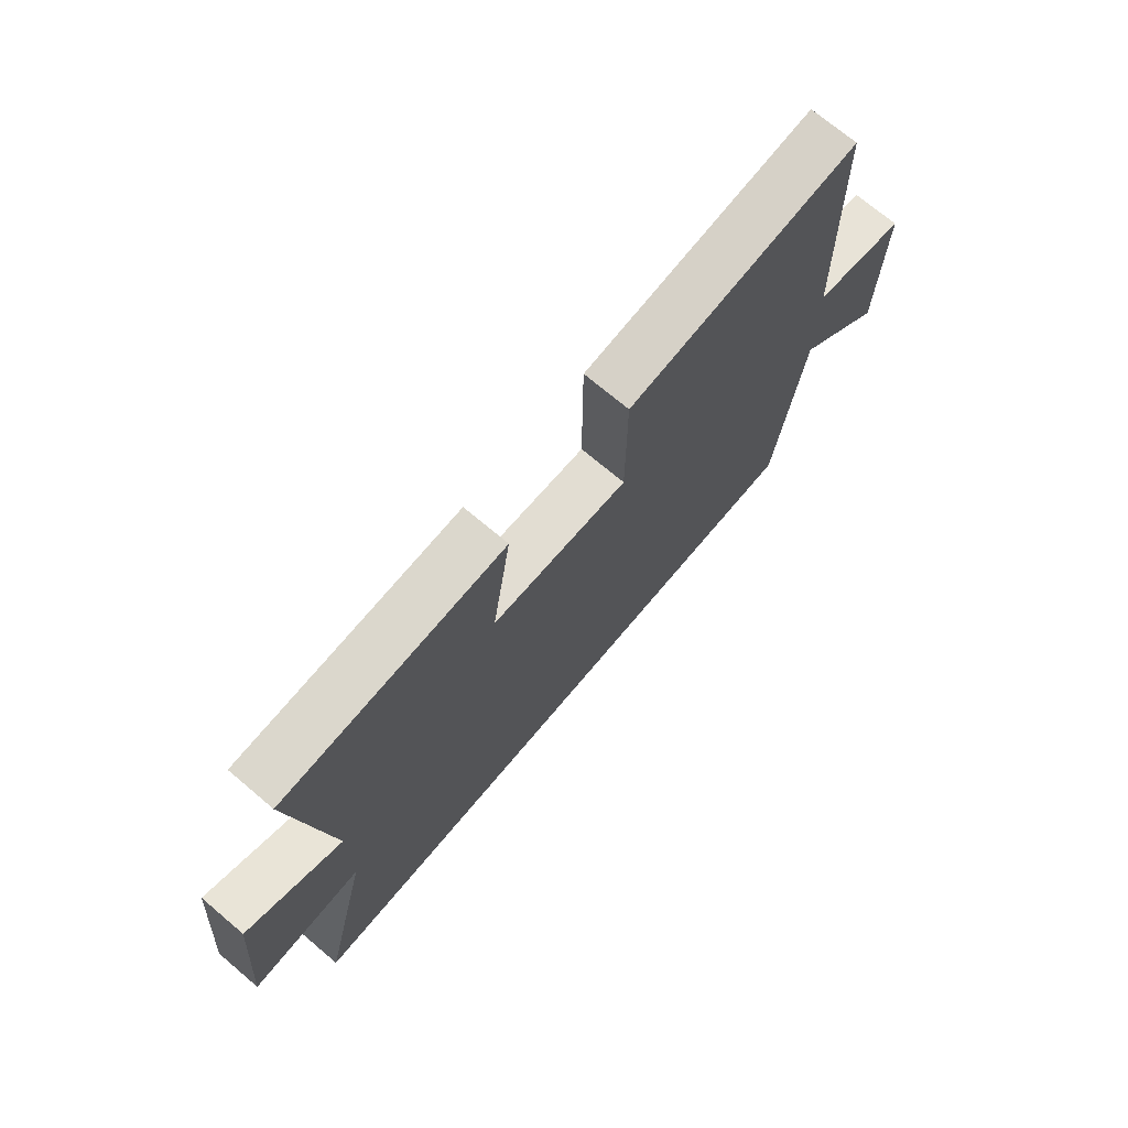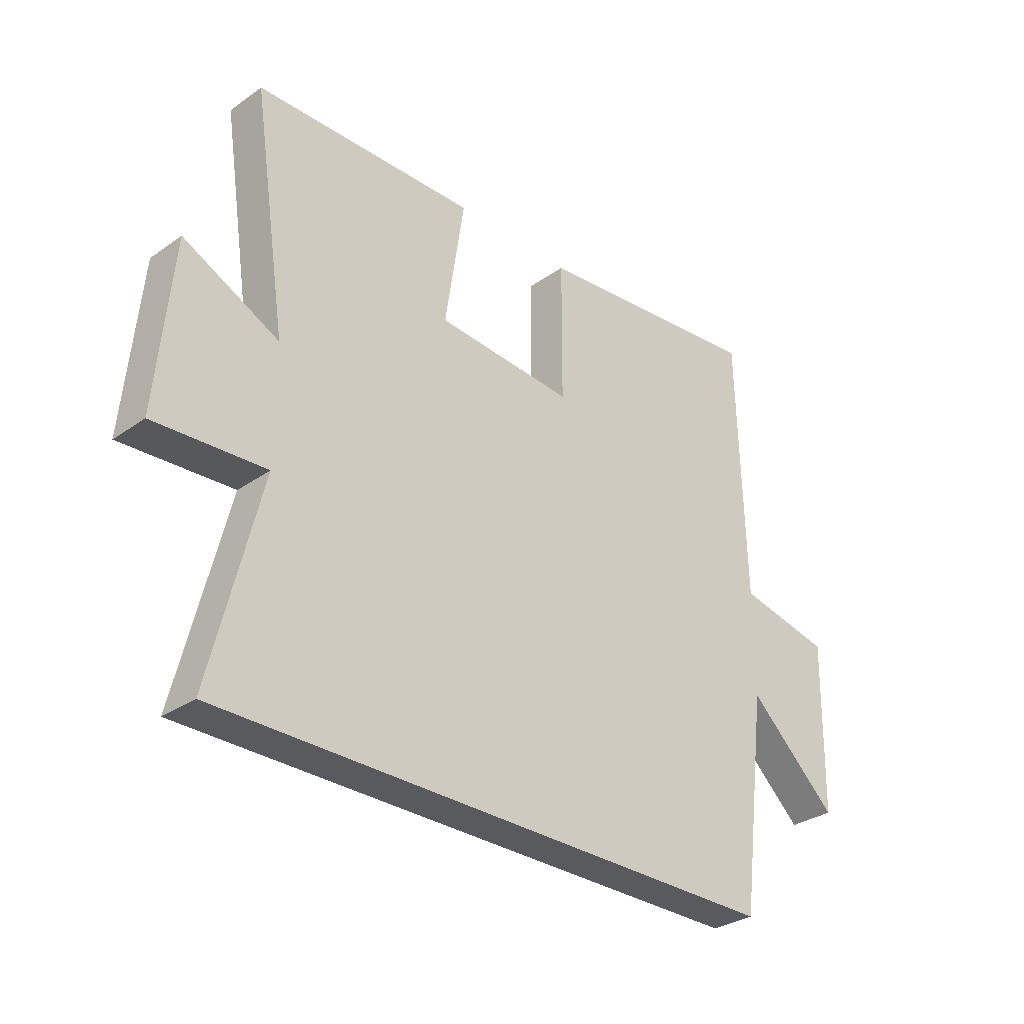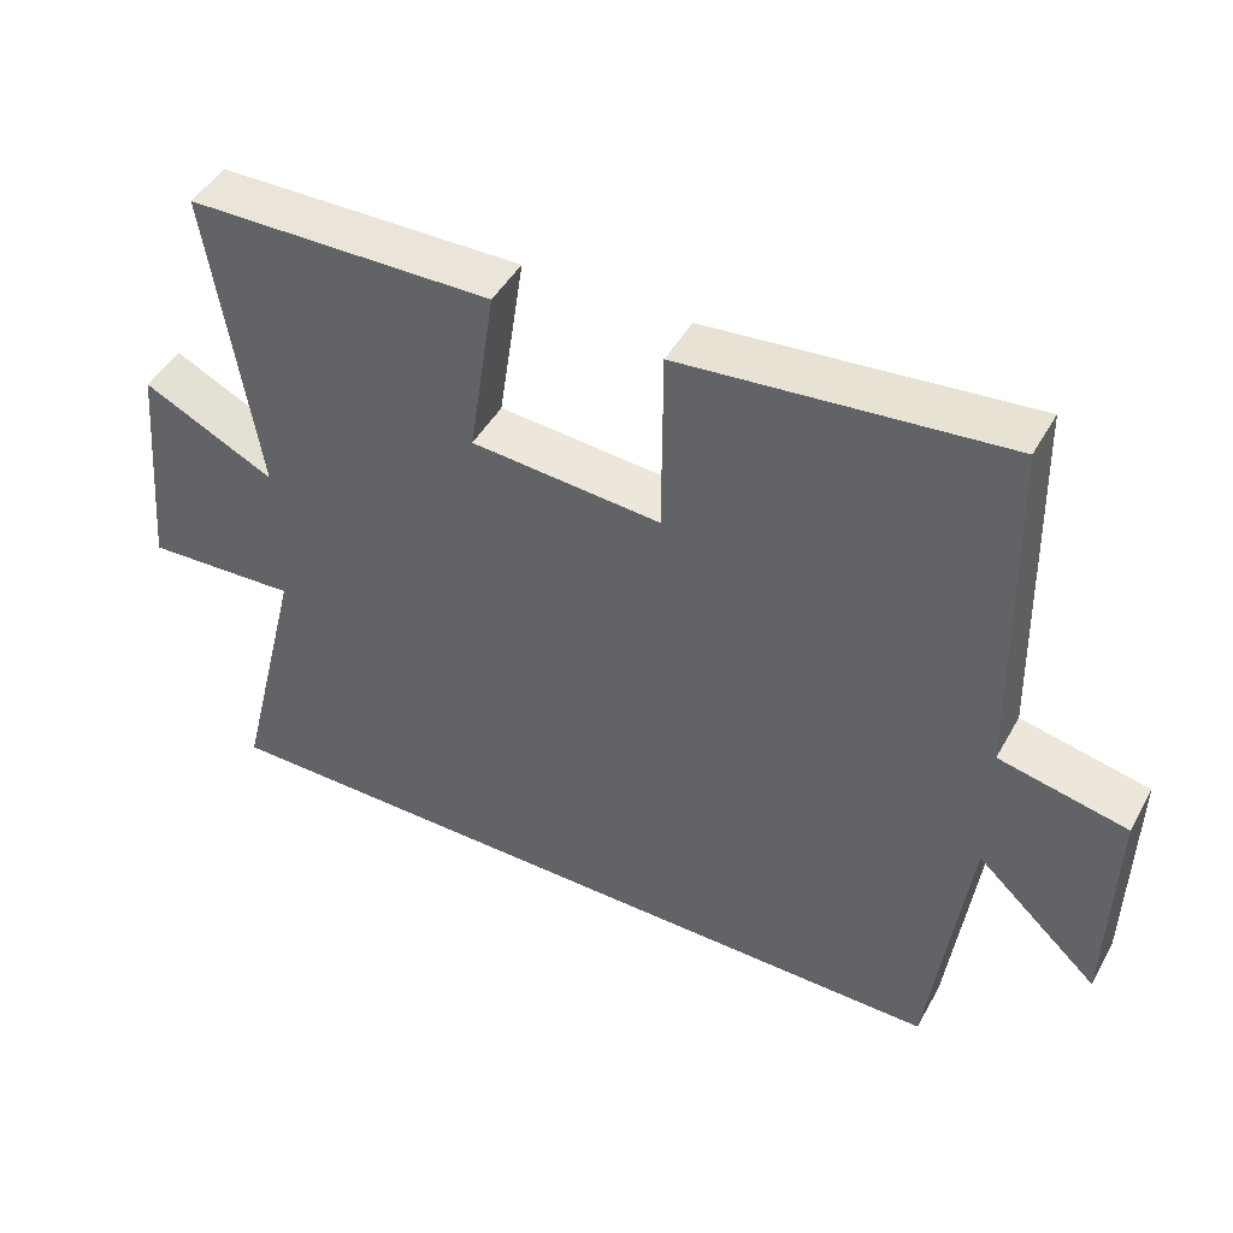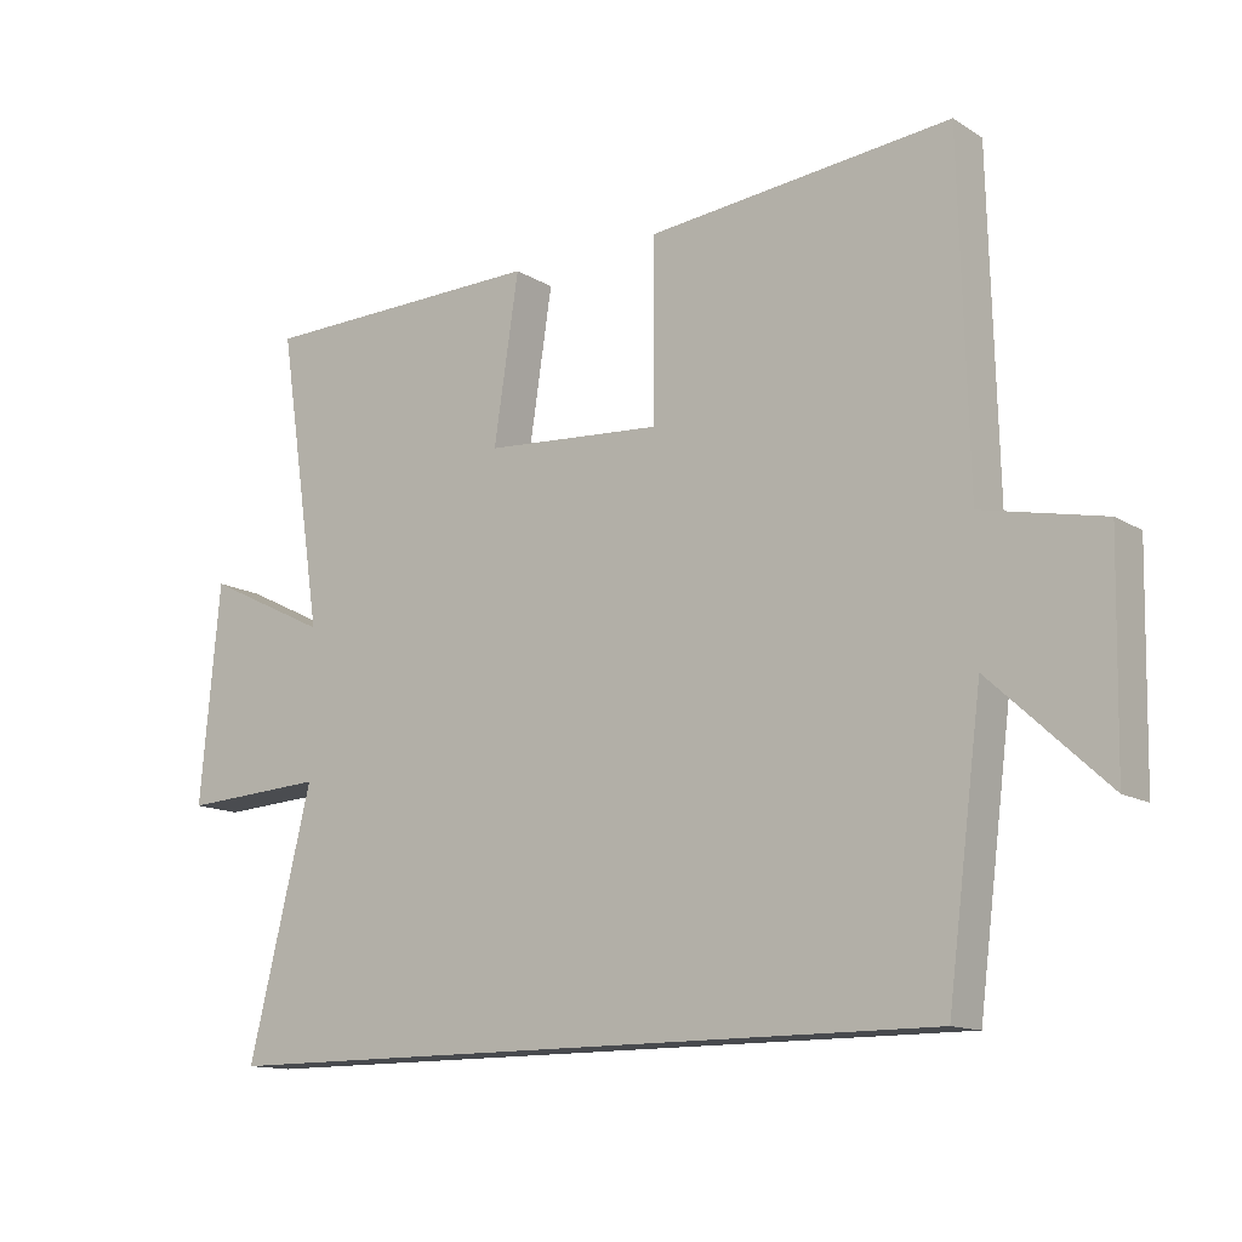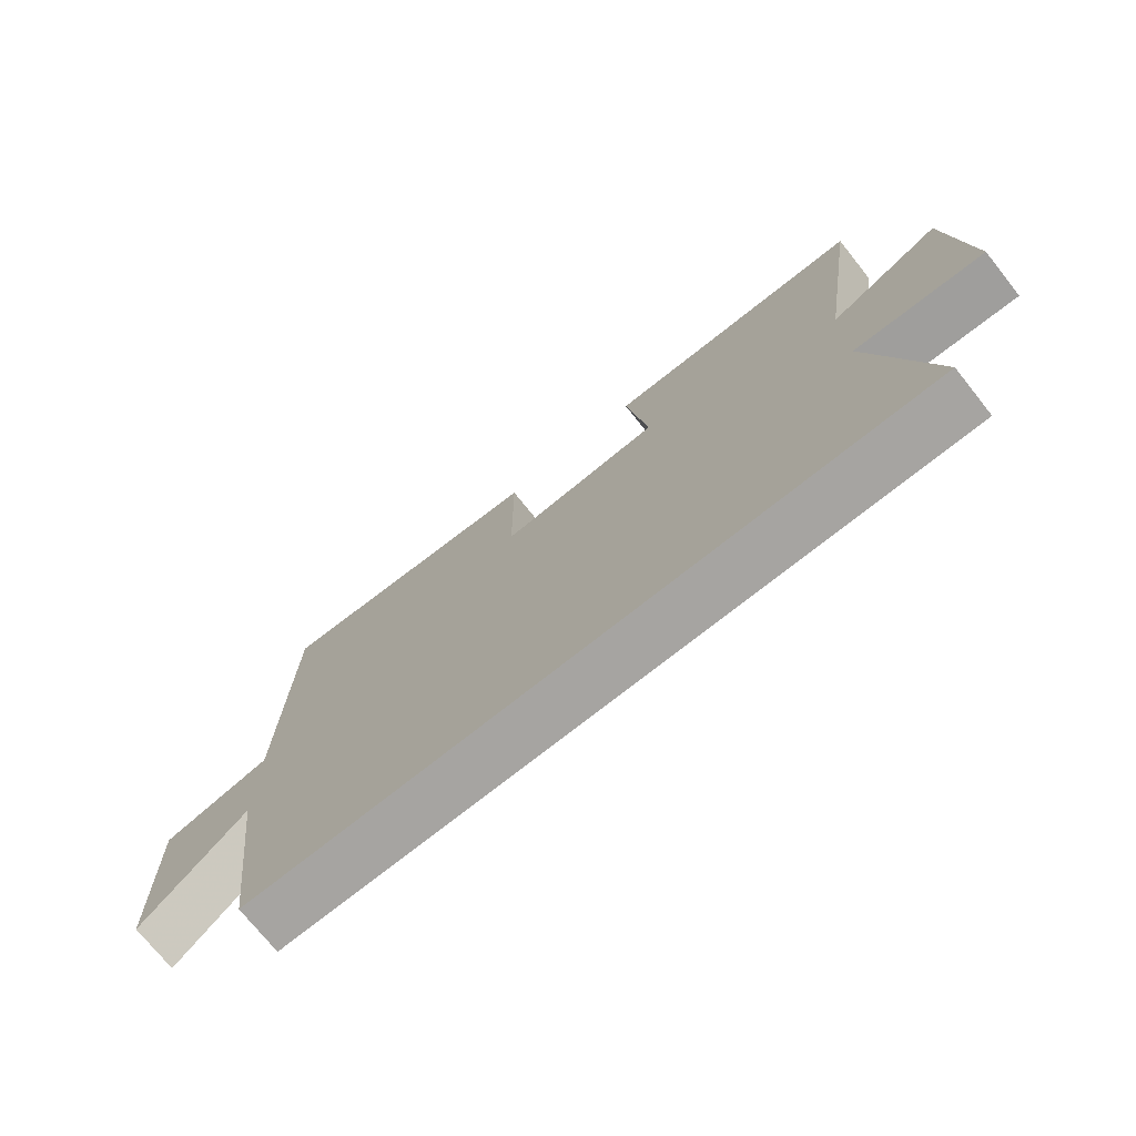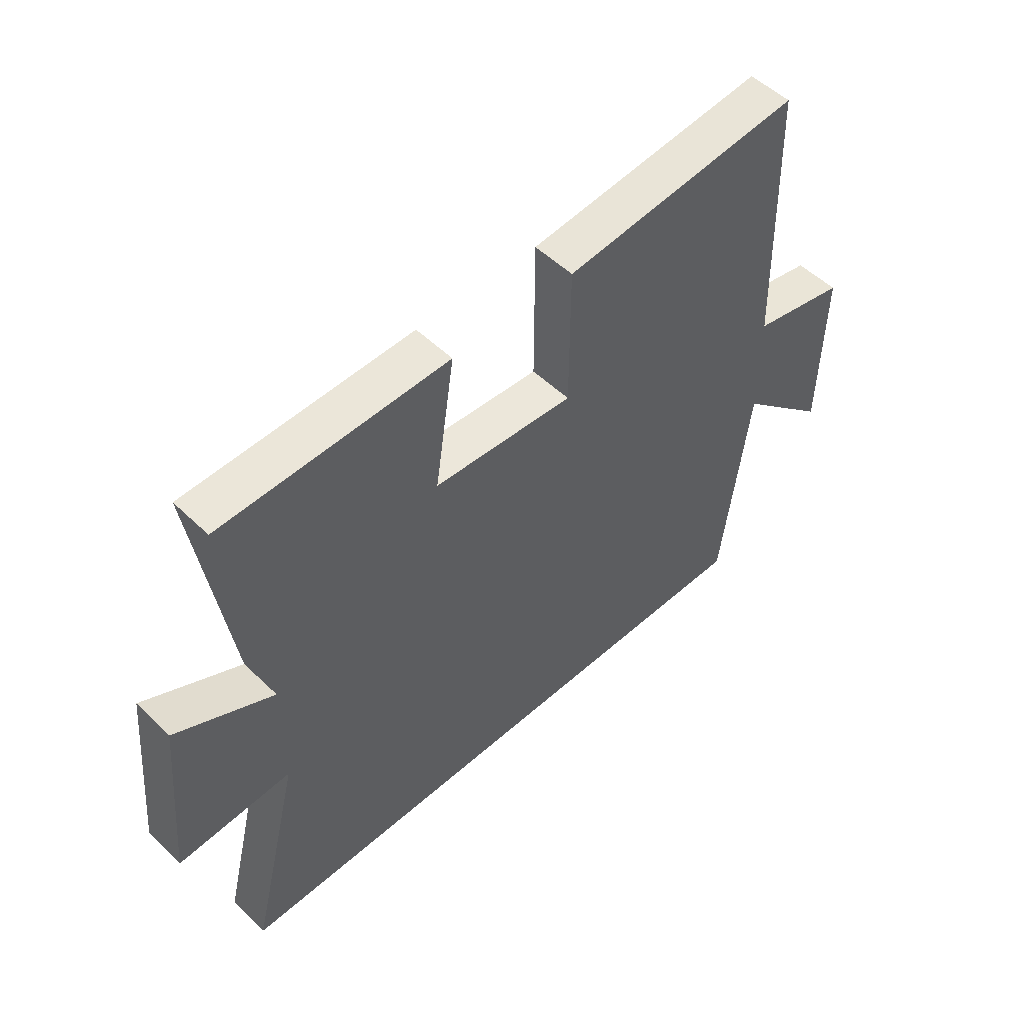
<metadata>
{"format":"obj","ext":"obj","renderer":"f3d","projection":"perspective","resolution":1024,"background":"white","views":[{"elev":72.1,"azim":-49.9,"up":"+Z"},{"elev":-31.0,"azim":-44.8,"up":"+Z"},{"elev":46.3,"azim":27.9,"up":"+Z"},{"elev":-13.3,"azim":36.5,"up":"+Z"},{"elev":-73.5,"azim":-141.4,"up":"+Z"},{"elev":51.9,"azim":-43.9,"up":"+Z"}]}
</metadata>
<code>
v 0.488 0.07 0.543
v 0.5 0.07 0.07
v 0.67 0.07 0.034
v 0.664 0.07 -0.268
v 0.5 0.07 -0.116
v 0.451 0.07 -0.5
v -0.59 0.07 -0.5
v -0.5 0.07 -0.134
v -0.703 0.07 -0.146
v -0.675 0.07 0.16
v -0.5 0.07 0.074
v -0.563 0.07 0.492
v -0.157 0.07 0.5
v -0.192 0.07 0.267
v 0.06 0.07 0.249
v 0.061 0.07 0.5
v 0.488 0 0.543
v 0.5 0 0.07
v 0.67 0 0.034
v 0.664 0 -0.268
v 0.5 0 -0.116
v 0.451 0 -0.5
v -0.59 0 -0.5
v -0.5 0 -0.134
v -0.703 0 -0.146
v -0.675 0 0.16
v -0.5 0 0.074
v -0.563 0 0.492
v -0.157 0 0.5
v -0.192 0 0.267
v 0.06 0 0.249
v 0.061 0 0.5
f 15 16 1 2
f 14 15 2
f 11 12 13 14
f 11 14 2
f 8 9 10 11
f 8 11 2 3
f 5 6 7 8
f 5 8 3
f 3 4 5
f 18 17 32 31
f 18 31 30
f 30 29 28 27
f 18 30 27
f 27 26 25 24
f 19 18 27 24
f 24 23 22 21
f 19 24 21
f 21 20 19
f 1 17 18 2
f 2 18 19 3
f 3 19 20 4
f 4 20 21 5
f 5 21 22 6
f 6 22 23 7
f 7 23 24 8
f 8 24 25 9
f 9 25 26 10
f 10 26 27 11
f 11 27 28 12
f 12 28 29 13
f 13 29 30 14
f 14 30 31 15
f 15 31 32 16
f 16 32 17 1

</code>
